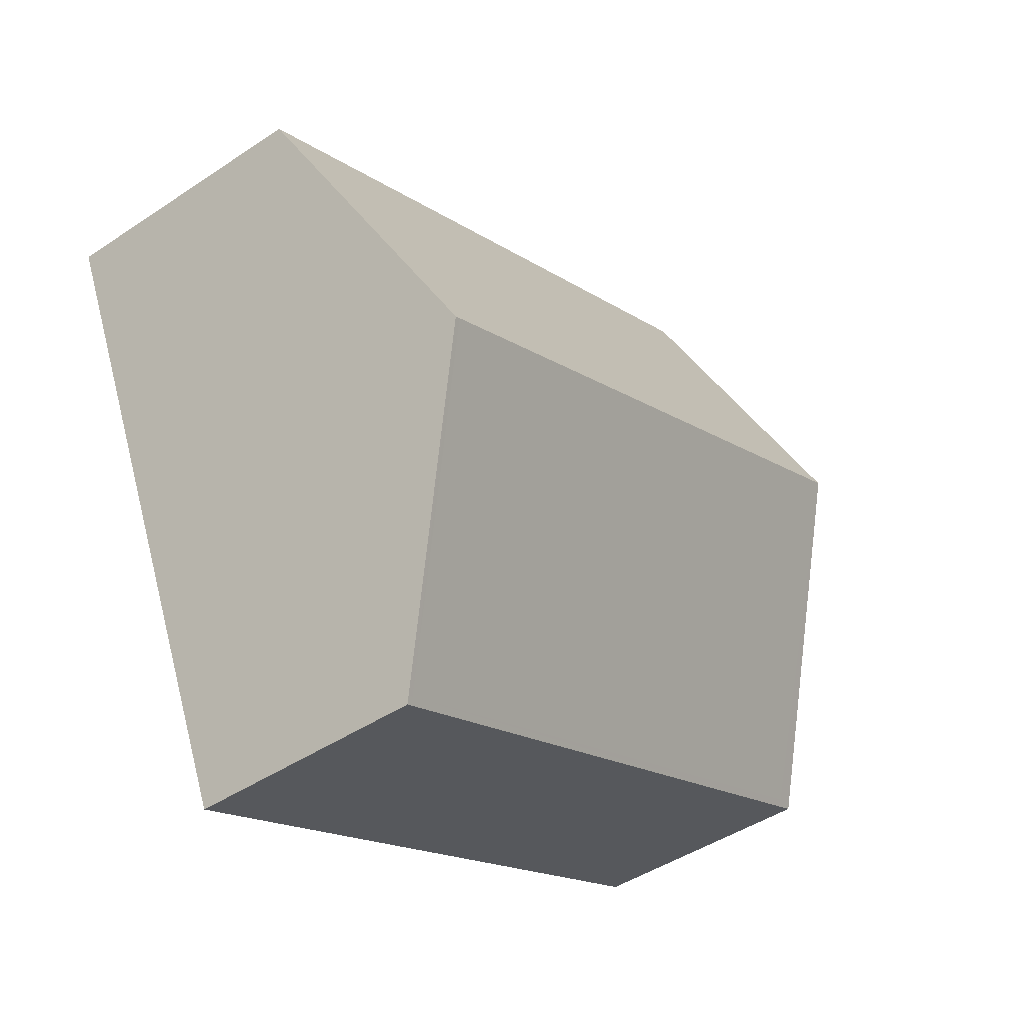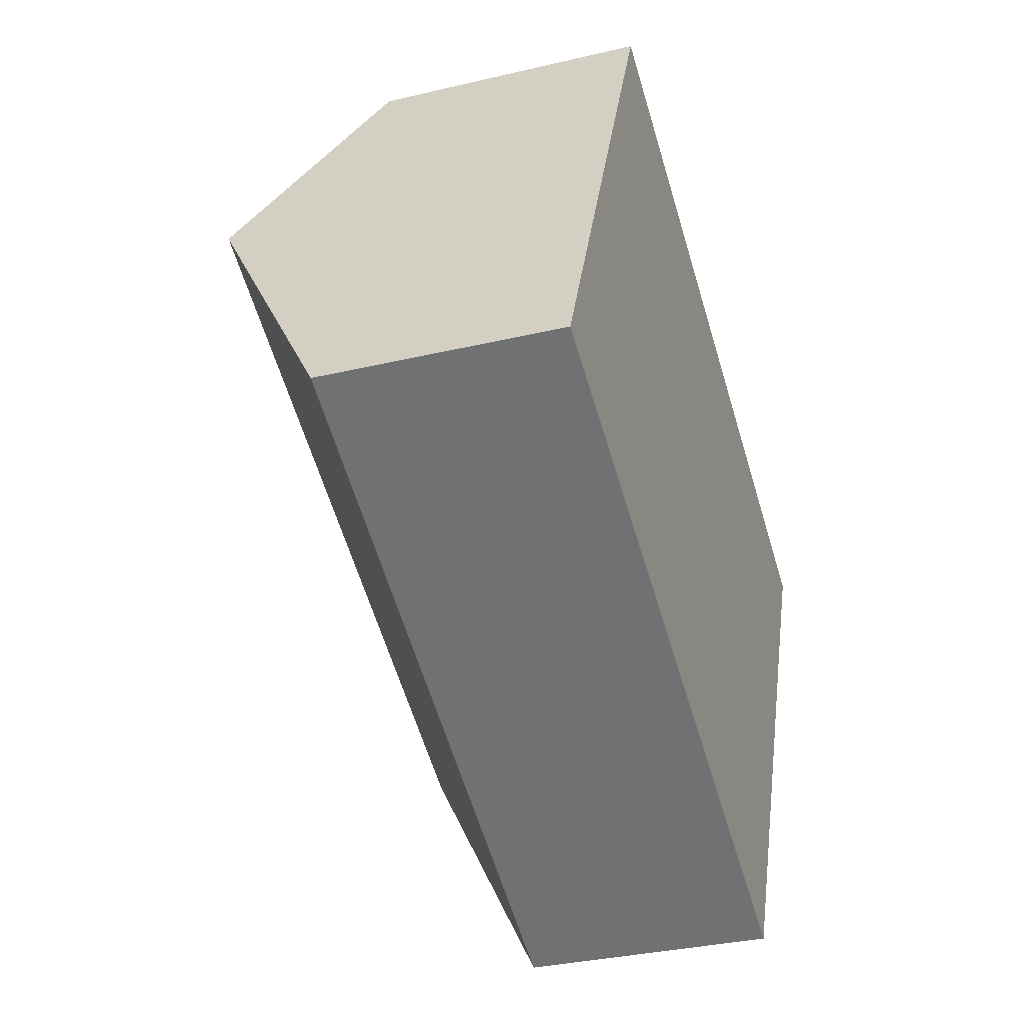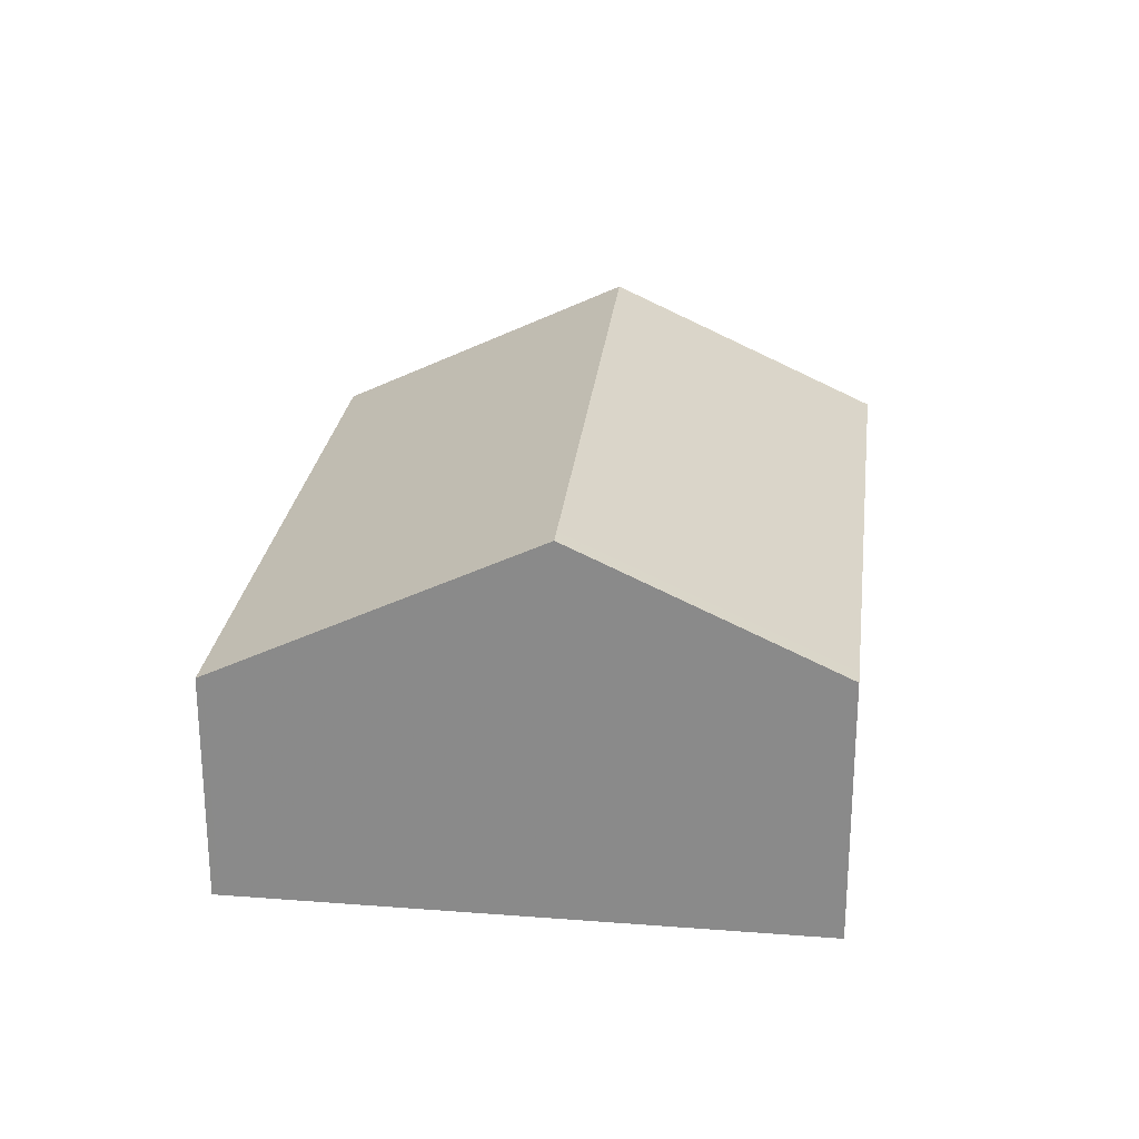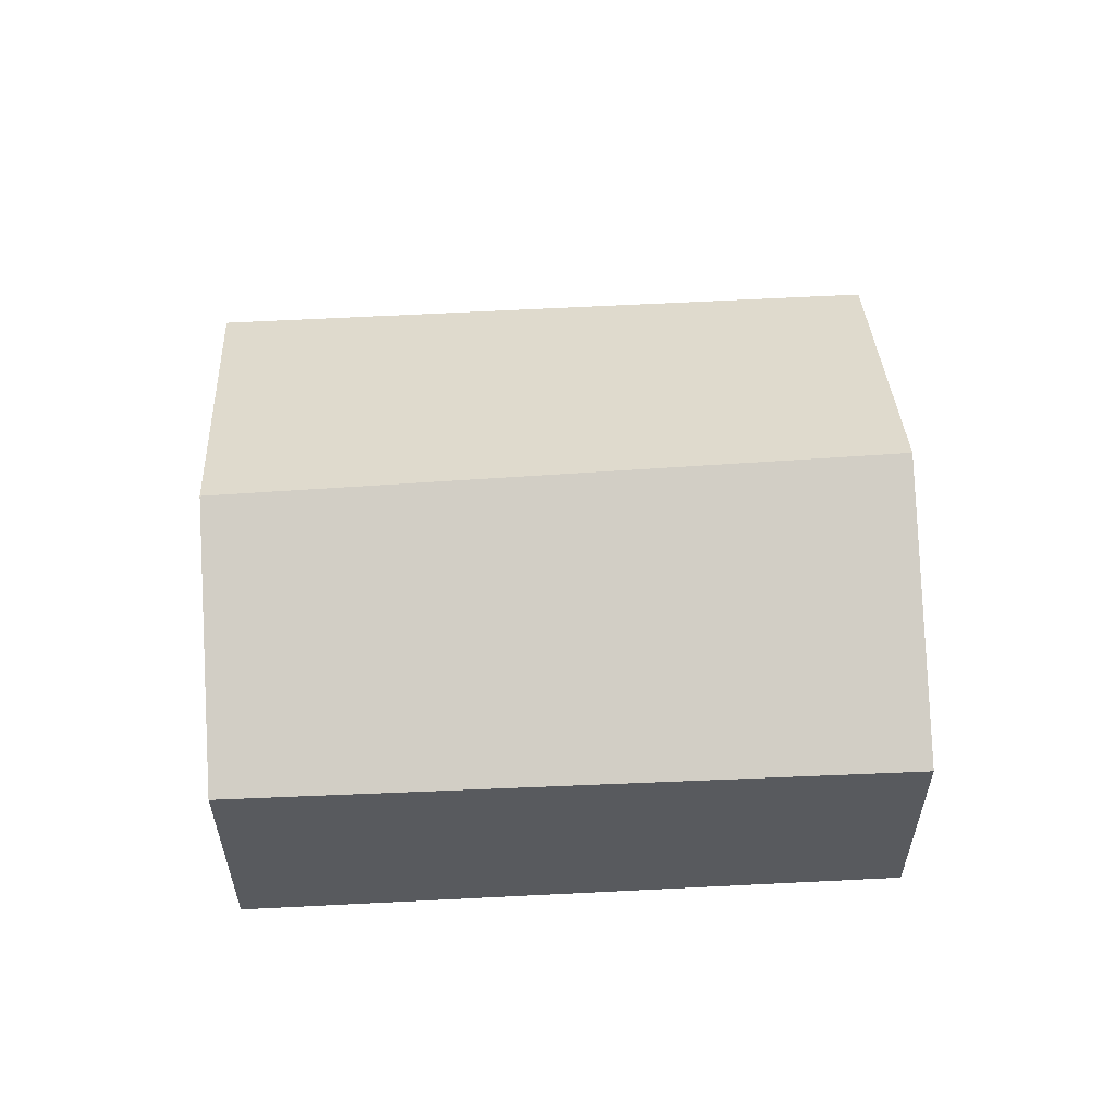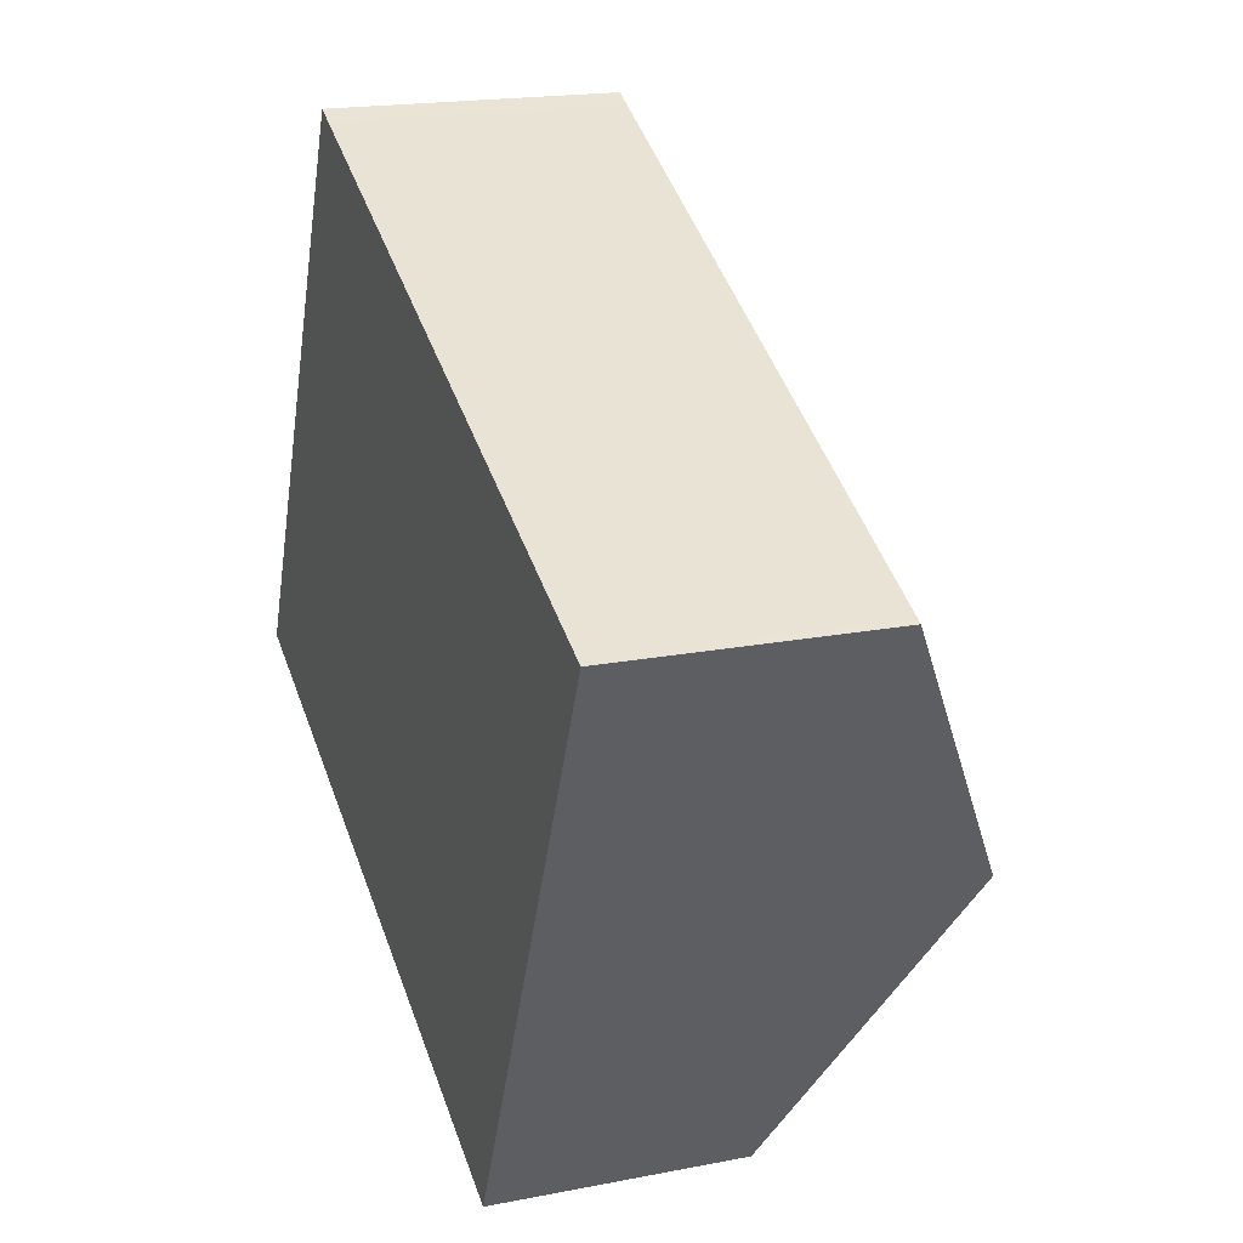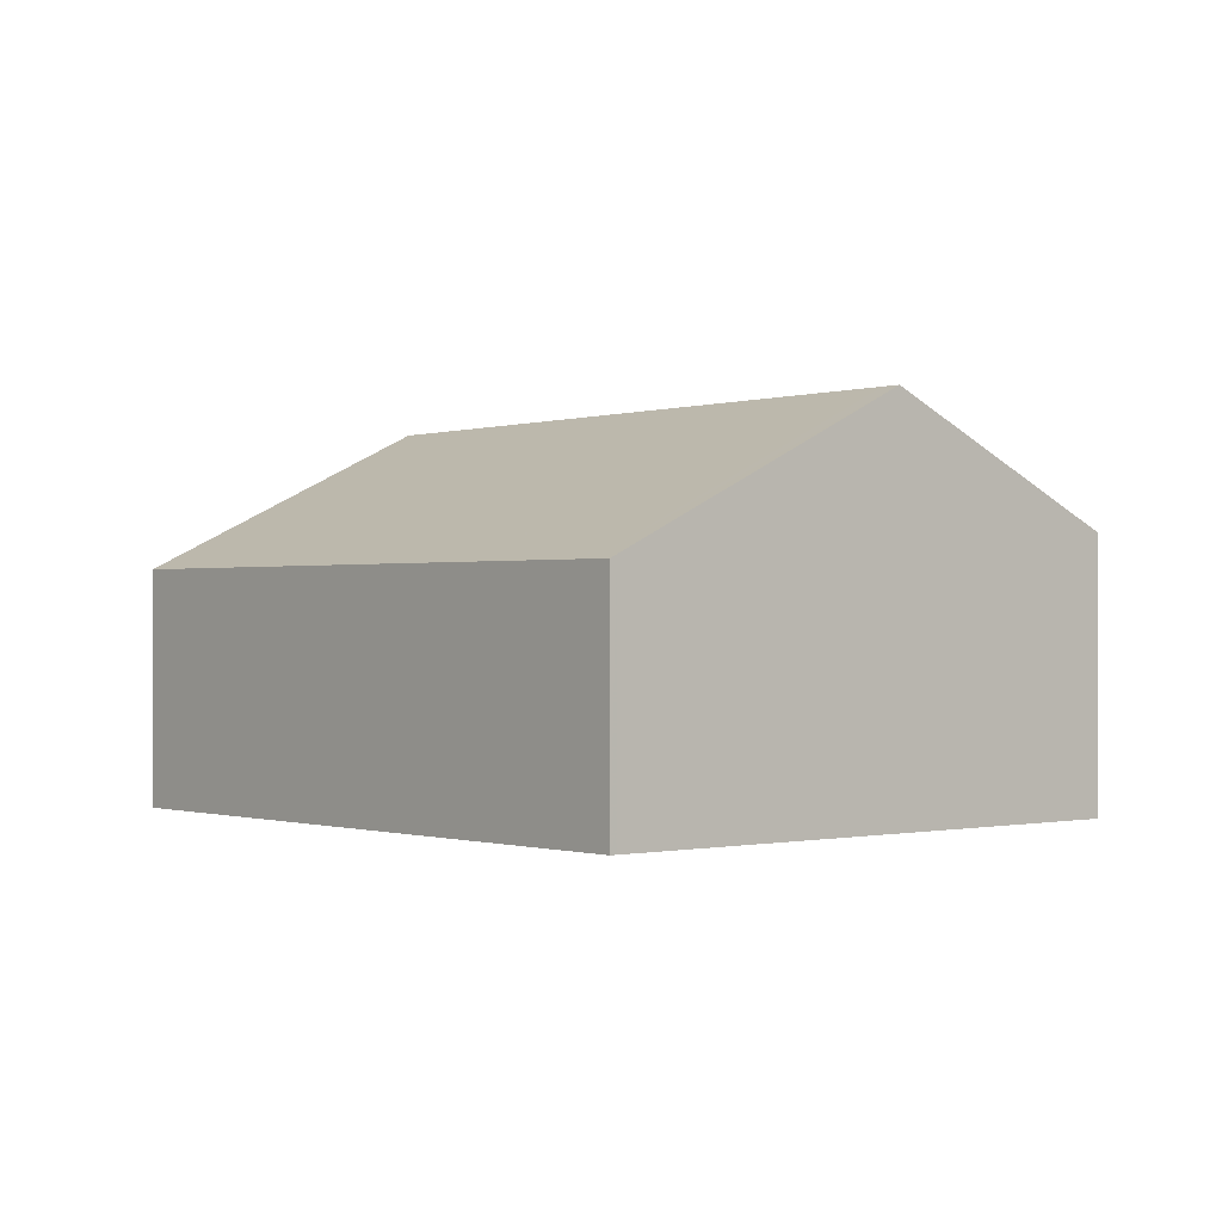
<metadata>
{"format":"obj","ext":"obj","renderer":"f3d","projection":"perspective","resolution":1024,"background":"white","views":[{"elev":-45.0,"azim":-52.2,"up":"+Y"},{"elev":-33.4,"azim":108.0,"up":"+Y"},{"elev":25.4,"azim":121.0,"up":"+Z"},{"elev":58.6,"azim":-159.1,"up":"+Z"},{"elev":18.8,"azim":-110.5,"up":"+Y"},{"elev":-0.4,"azim":73.5,"up":"+Z"}]}
</metadata>
<code>
v -2353 -1937 1.741
v -2358 -1939 1.768
v -2360 -1935 1.911
v -2355 -1933 2.003
v -2354 -1935 2.911
v -2359 -1937 2.878
v -2353 -1937 1.742
v -2354 -1935 2.91
v -2359 -1937 2.878
v -2354 -1935 2.911
v -2354 -1935 2.91
v -2359 -1937 2.878
v -2355 -1933 2
v -2355 -1933 2.011
v -2355 -1933 2.008
v -2360 -1935 1.919
v -2353 -1937 1.766
v -2353 -1937 1.766
v -2358 -1939 1.793
v -2358 -1939 1.793
v -2359 -1937 2.878
v -2360 -1935 1.919
v -2360 -1935 1.912
v -2358 -1939 1.768
v -2353 -1937 1.742
v -2353 -1937 1.741
v -2353 -1937 0
v -2353 -1937 2.22e-16
v -2358 -1939 1.793
v -2358 -1939 1.768
v -2358 -1939 0
v -2358 -1939 2.22e-16
v -2360 -1935 1.912
v -2360 -1935 1.911
v -2360 -1935 2.22e-16
v -2360 -1935 0
v -2355 -1933 2.011
v -2355 -1933 2.003
v -2355 -1933 0
v -2355 -1933 0
v -2353 -1937 1.766
v -2354 -1935 2.911
v -2354 -1935 0
v -2353 -1937 -2.22e-16
v -2358 -1939 1.768
v -2353 -1937 1.742
v -2353 -1937 2.22e-16
v -2358 -1939 0
v -2360 -1935 1.919
v -2359 -1937 2.878
v -2359 -1937 0
v -2360 -1935 0
v -2355 -1933 2.003
v -2355 -1933 2
v -2355 -1933 0
v -2355 -1933 0
v -2354 -1935 2.911
v -2355 -1933 2.011
v -2355 -1933 0
v -2354 -1935 0
v -2360 -1935 1.911
v -2360 -1935 1.919
v -2360 -1935 0
v -2360 -1935 2.22e-16
v -2353 -1937 1.741
v -2353 -1937 1.766
v -2353 -1937 -2.22e-16
v -2353 -1937 0
v -2359 -1937 2.878
v -2358 -1939 1.793
v -2358 -1939 2.22e-16
v -2359 -1937 0
v -2355 -1933 2
v -2360 -1935 1.912
v -2360 -1935 0
v -2355 -1933 0
v -2358 -1939 1.768
v -2358 -1939 1.768
v -2358 -1939 0
v -2358 -1939 0
v -2353 -1937 0
v -2358 -1939 0
v -2360 -1935 0
v -2355 -1933 0
f 18 8 5 17
f 21 8 18 20
f 15 13 4 14
f 23 13 15 22
f 14 10 11 15
f 22 15 11 12
f 17 1 7 18
f 20 18 7 24
f 20 19 6 21
f 22 16 3 23
f 12 9 16 22
f 24 2 19 20
f 26 27 28 25
f 30 31 32 29
f 34 35 36 33
f 38 39 40 37
f 42 43 44 41
f 46 47 48 45
f 50 51 52 49
f 54 55 56 53
f 58 59 60 57
f 62 63 64 61
f 66 67 68 65
f 70 71 72 69
f 74 75 76 73
f 78 79 80 77
f 82 83 84 81

</code>
